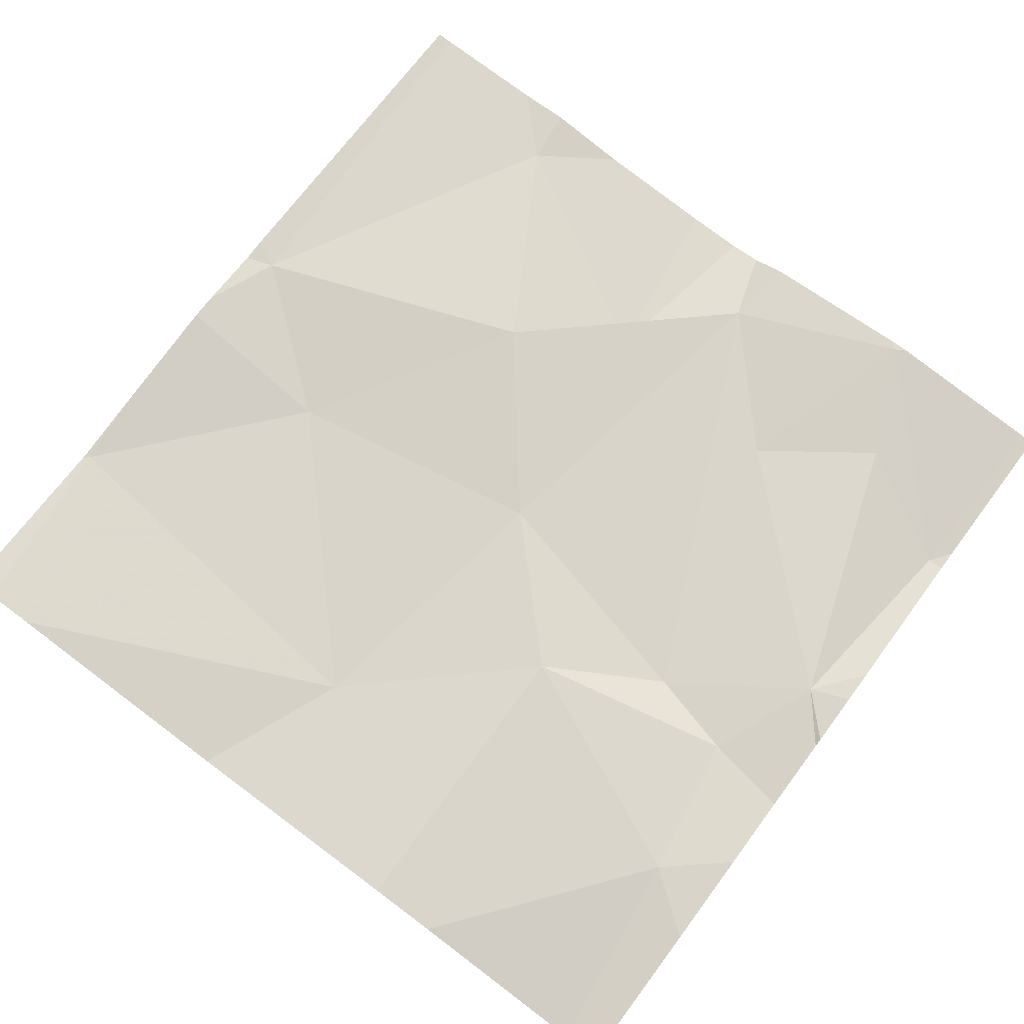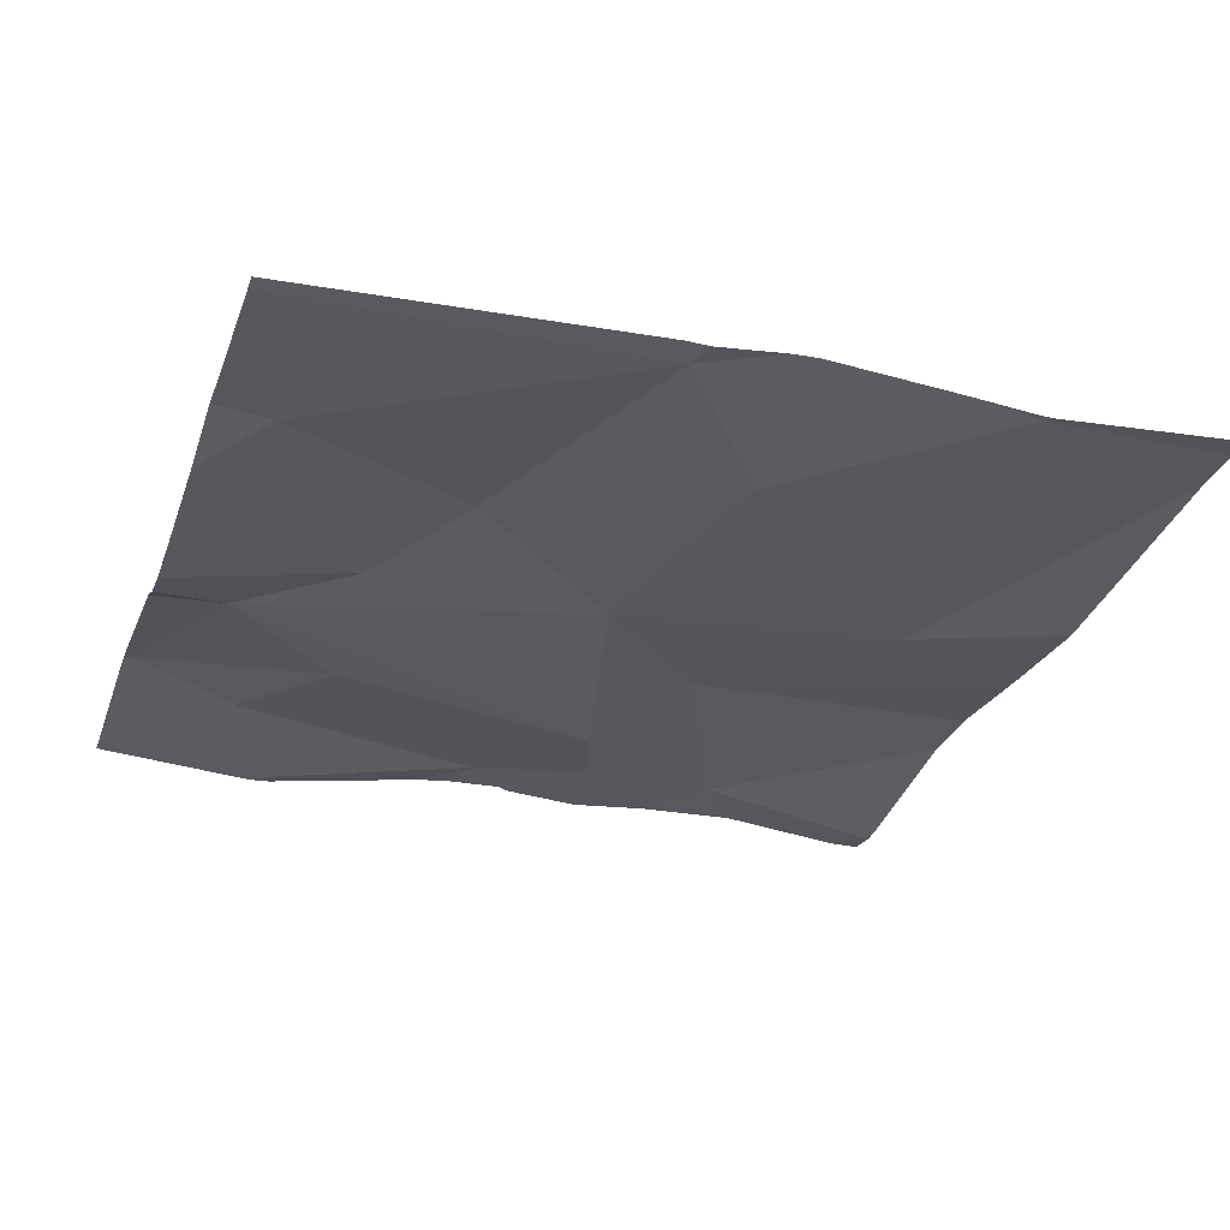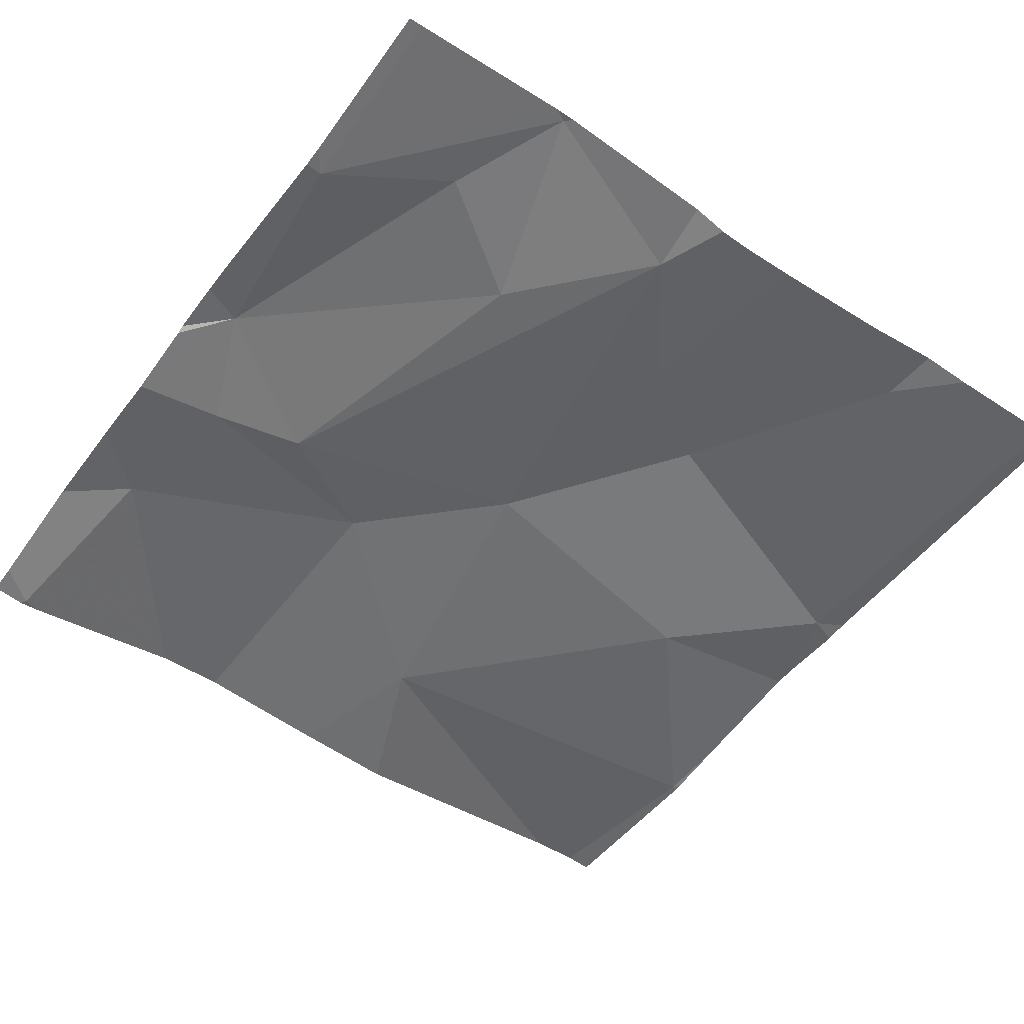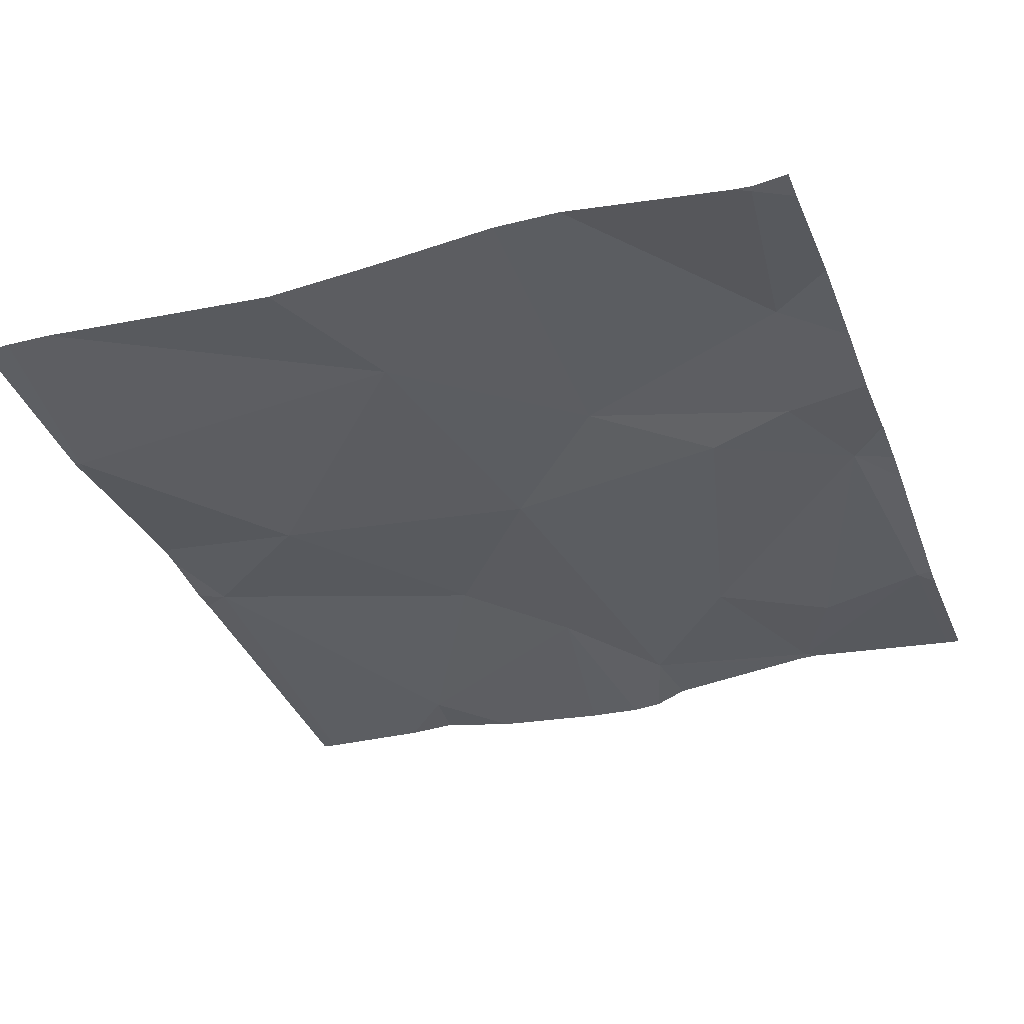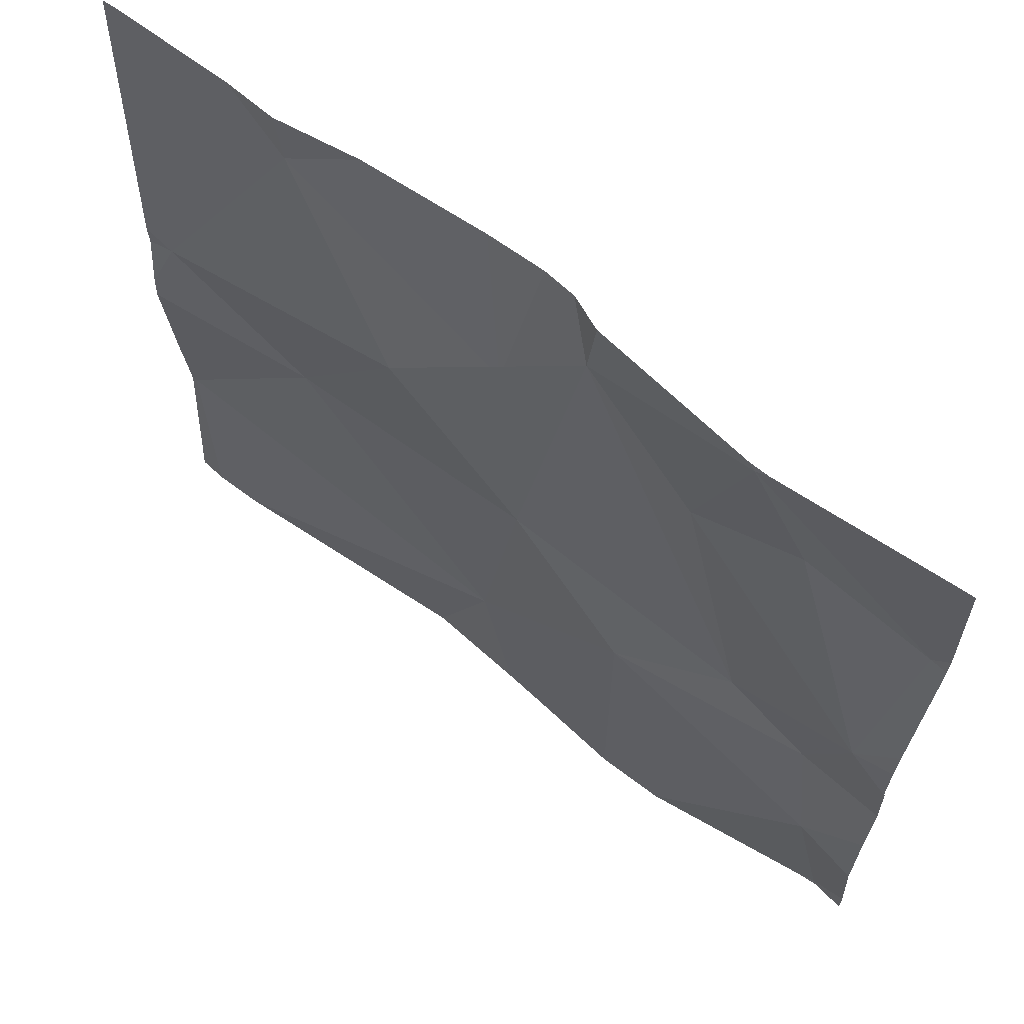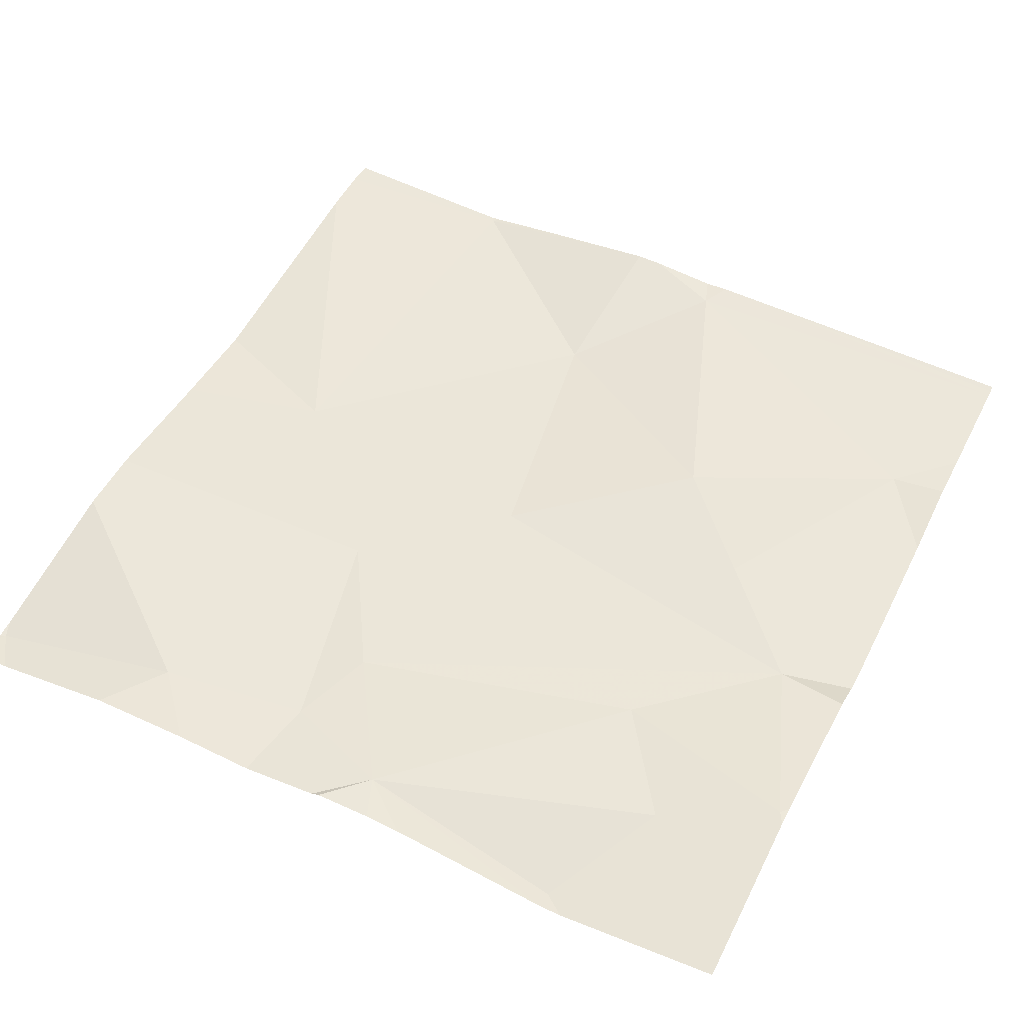
<metadata>
{"format":"obj","ext":"obj","renderer":"f3d","projection":"perspective","resolution":1024,"background":"white","views":[{"elev":74.4,"azim":36.7,"up":"+Z"},{"elev":-27.6,"azim":-108.1,"up":"+Z"},{"elev":-53.7,"azim":144.3,"up":"+Z"},{"elev":-35.8,"azim":20.3,"up":"+Z"},{"elev":65.9,"azim":39.3,"up":"+Y"},{"elev":49.3,"azim":116.5,"up":"+Z"}]}
</metadata>
<code>
v -142.7 252.2 483.2
v -143.4 251.8 483.2
v -142.5 252 483.2
v -143.1 251.9 483.2
v -142.5 252 483.2
v -143.3 252.1 483.2
v -143.3 251.6 483.2
v -142.5 251.8 483.2
v -143 251.4 483.2
v -143 251.7 483.2
v -142.8 251.6 483.2
v -143 251.2 483.2
v -142.9 251.2 483.2
v -142.5 252 483.2
v -143.4 251.2 483.2
v -142.6 251.7 483.2
v -143.4 251.2 483.2
v -143 252 483.2
v -142.9 252.1 483.2
v -142.7 252 483.2
v -142.8 252 483.2
v -142.7 251.6 483.2
v -142.8 251.2 483.2
v -142.6 251.6 483.2
v -143.5 251.4 483.2
v -142.5 251.7 483.2
v -142.6 251.4 483.2
v -142.5 252.2 483.2
v -142.7 252.2 483.2
v -142.5 251.7 483.2
v -142.9 252.2 483.2
v -142.6 251.2 483.2
v -143.1 251.2 483.2
v -142.6 251.2 483.2
v -142.8 251.2 483.2
v -143 252.2 483.2
v -142.9 252.2 483.2
v -142.6 251.2 483.2
v -143.5 251.8 483.2
v -143.5 251.7 483.2
v -143.5 251.8 483.2
v -143.5 251.7 483.2
v -143.5 251.5 483.2
v -143.5 251.4 483.2
v -143.5 251.4 483.2
v -143.5 251.4 483.2
v -142.7 252.2 483.2
v -142.5 251.6 483.2
v -142.5 251.7 483.2
v -143.5 252.2 483.2
v -142.7 252.2 483.2
v -142.5 251.5 483.2
v -142.5 251.4 483.2
v -142.5 252.2 483.2
v -143 252.2 483.2
v -142.5 251.3 483.2
v -142.5 251.2 483.2
v -142.6 251.2 483.2
v -143.4 251.2 483.2
v -143.5 251.2 483.2
v -142.6 251.2 483.2
v -142.5 251.2 483.2
v -143.3 252.2 483.2
v -143.2 252.2 483.2
v -143.3 252.2 483.2
v -143.5 252.2 483.2
v -143.5 252.2 483.2
v -142.5 252.2 483.2
f 58 34 38
f 49 16 48
f 10 7 9
f 7 4 2
f 25 7 42
f 2 4 6
f 6 4 18
f 7 2 40
f 10 19 4
f 10 9 11
f 11 22 10
f 5 16 8
f 57 34 32
f 16 24 48
f 1 20 14
f 47 14 28
f 10 4 7
f 18 19 31
f 19 21 1
f 1 21 20
f 50 6 65
f 19 1 29
f 21 19 22
f 16 21 22
f 6 18 55
f 63 6 64
f 18 4 19
f 14 20 16
f 20 21 16
f 10 22 19
f 14 3 54
f 24 16 22
f 13 11 12
f 48 24 27
f 12 9 33
f 34 27 35
f 27 24 11
f 8 16 26
f 35 11 23
f 17 46 59
f 15 25 17
f 11 9 12
f 55 18 36
f 36 18 31
f 24 22 11
f 9 7 25
f 31 19 37
f 37 19 29
f 17 25 46
f 53 34 56
f 48 27 52
f 15 9 25
f 39 2 41
f 40 2 39
f 5 14 16
f 41 2 50
f 28 14 54
f 42 7 40
f 43 25 42
f 3 14 5
f 33 9 15
f 44 25 43
f 26 16 30
f 45 25 44
f 30 16 49
f 46 25 45
f 23 11 13
f 50 2 6
f 54 3 68
f 52 27 53
f 38 34 35
f 35 27 11
f 53 27 34
f 29 1 51
f 47 1 14
f 56 34 57
f 32 34 61
f 59 46 60
f 61 34 58
f 51 1 47
f 62 56 57
f 64 6 55
f 65 6 63
f 66 41 50
f 67 41 66

</code>
